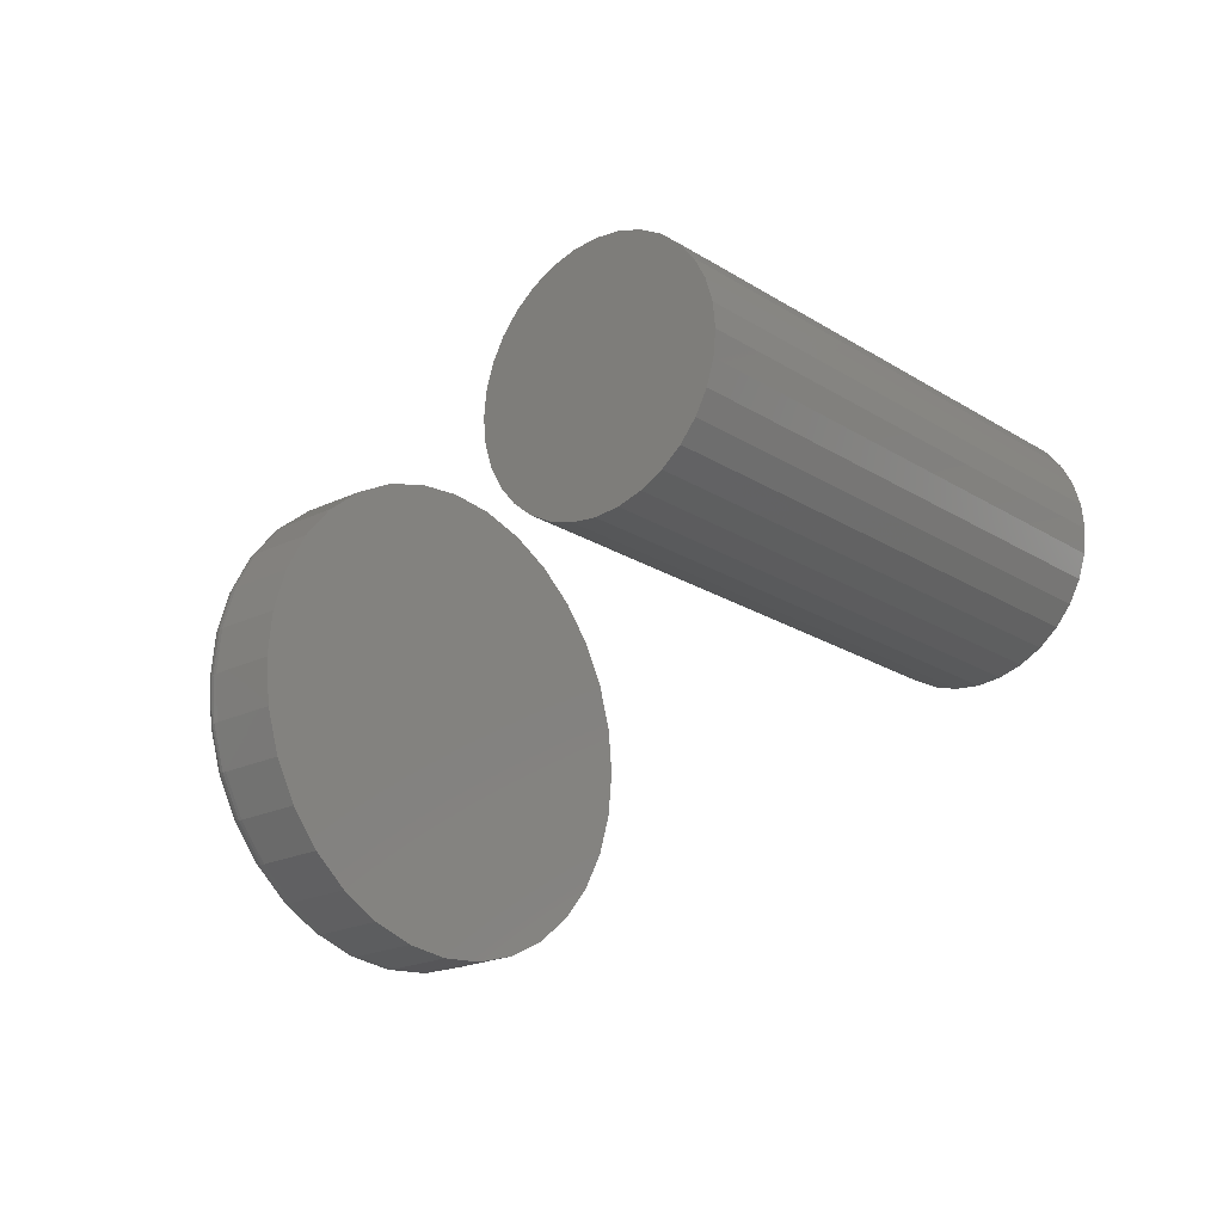
<metadata>
{"format":"stl","ext":"stl","renderer":"f3d","projection":"perspective","resolution":1024,"background":"white","views":[{"elev":-20.8,"azim":41.3,"up":"+Z"}]}
</metadata>
<code>
# stl→obj: 384 verts, 760 faces
v -0.625 0.003289 0.2845
v -0.625 0.0588 0.2791
v -0.625 -0.05222 0.2791
v -0.625 0.003289 -0.2845
v -0.625 -0.05222 -0.2791
v -0.625 0.0588 -0.2791
v -0.625 -0.1056 -0.2629
v -0.625 0.1122 -0.2629
v -0.625 -0.1548 -0.2366
v -0.625 0.1614 -0.2366
v -0.625 -0.1979 -0.2012
v -0.625 0.2045 -0.2012
v -0.625 -0.2333 -0.1581
v -0.625 0.2399 -0.1581
v -0.625 -0.2596 -0.1089
v -0.625 0.2662 -0.1089
v -0.625 -0.2758 -0.05551
v -0.625 0.2824 -0.05551
v -0.625 -0.2812 -1.243e-16
v -0.625 0.2878 -3.9e-16
v -0.625 -0.2758 0.05551
v -0.625 0.2824 0.05551
v -0.625 -0.2596 0.1089
v -0.625 0.2662 0.1089
v -0.625 -0.2333 0.1581
v -0.625 0.2399 0.1581
v -0.625 -0.1979 0.2012
v -0.625 0.2045 0.2012
v -0.625 -0.1548 0.2366
v -0.625 0.1614 0.2366
v -0.625 -0.1056 0.2629
v -0.625 0.1122 0.2629
v -0.5938 0.3191 -3.965e-16
v -0.5 0.3191 -3.867e-17
v -0.5938 0.313 -0.06161
v -0.5 0.313 -0.06161
v -0.5938 0.295 -0.1208
v -0.5 0.295 -0.1208
v -0.5938 0.2659 -0.1754
v -0.5 0.2659 -0.1754
v -0.5938 0.2266 -0.2233
v -0.5 0.2266 -0.2233
v -0.5938 0.1787 -0.2626
v -0.5 0.1787 -0.2626
v -0.5938 0.1241 -0.2918
v -0.5 0.1241 -0.2918
v -0.5938 0.0649 -0.3097
v -0.5 0.0649 -0.3097
v -0.5938 0.003289 -0.3158
v -0.5 0.003289 -0.3158
v -0.5938 -0.05832 -0.3097
v -0.5 -0.05832 -0.3097
v -0.5938 -0.1176 -0.2918
v -0.5 -0.1176 -0.2918
v -0.5938 -0.1722 -0.2626
v -0.5 -0.1722 -0.2626
v -0.5938 -0.22 -0.2233
v -0.5 -0.22 -0.2233
v -0.5938 -0.2593 -0.1754
v -0.5 -0.2593 -0.1754
v -0.5938 -0.2885 -0.1208
v -0.5 -0.2885 -0.1208
v -0.5938 -0.3064 -0.06161
v -0.5 -0.3064 -0.06161
v -0.5938 -0.3125 3.867e-17
v -0.5 -0.3125 3.867e-17
v -0.5938 -0.3064 0.06161
v -0.5 -0.3064 0.06161
v -0.5938 -0.2885 0.1208
v -0.5 -0.2885 0.1208
v -0.5938 -0.2593 0.1754
v -0.5 -0.2593 0.1754
v -0.5938 -0.22 0.2233
v -0.5 -0.22 0.2233
v -0.5938 -0.1722 0.2626
v -0.5 -0.1722 0.2626
v -0.5938 -0.1176 0.2918
v -0.5 -0.1176 0.2918
v -0.5938 -0.05832 0.3097
v -0.5 -0.05832 0.3097
v -0.5938 0.003289 0.3158
v -0.5 0.003289 0.3158
v -0.5938 0.0649 0.3097
v -0.5 0.0649 0.3097
v -0.5938 0.1241 0.2918
v -0.5 0.1241 0.2918
v -0.5938 0.1787 0.2626
v -0.5 0.1787 0.2626
v -0.5938 0.2266 0.2233
v -0.5 0.2266 0.2233
v -0.5938 0.2659 0.1754
v -0.5 0.2659 0.1754
v -0.5938 0.295 0.1208
v -0.5 0.295 0.1208
v -0.5938 0.313 0.06161
v -0.5 0.313 0.06161
v -0.5998 0.3185 -5.551e-17
v -0.5998 0.3124 -0.06149
v -0.6057 0.3167 -5.551e-17
v -0.6057 0.3107 -0.06114
v -0.6111 0.3138 -5.551e-17
v -0.6111 0.3078 -0.06058
v -0.6158 0.3099 -5.551e-17
v -0.6158 0.304 -0.05982
v -0.6197 0.3052 -5.551e-17
v -0.6197 0.2994 -0.0589
v -0.6226 0.2998 -5.551e-17
v -0.6226 0.2941 -0.05784
v -0.6244 0.2939 -5.551e-17
v -0.6244 0.2883 -0.0567
v -0.5998 -0.3058 -0.06149
v -0.5998 -0.3119 8.327e-17
v -0.6057 -0.3041 -0.06114
v -0.6057 -0.3101 8.327e-17
v -0.6111 -0.3013 -0.06058
v -0.6111 -0.3072 8.327e-17
v -0.6158 -0.2975 -0.05982
v -0.6158 -0.3033 5.551e-17
v -0.6197 -0.2928 -0.0589
v -0.6197 -0.2986 8.327e-17
v -0.6226 -0.2875 -0.05784
v -0.6226 -0.2932 8.327e-17
v -0.6244 -0.2818 -0.0567
v -0.6244 -0.2873 5.551e-17
v -0.5998 -0.2879 -0.1206
v -0.6057 -0.2863 -0.1199
v -0.6111 -0.2836 -0.1188
v -0.6158 -0.28 -0.1173
v -0.6197 -0.2756 -0.1155
v -0.6226 -0.2706 -0.1135
v -0.6244 -0.2652 -0.1112
v -0.5998 -0.2588 -0.1751
v -0.6057 -0.2573 -0.1741
v -0.6111 -0.2549 -0.1725
v -0.6158 -0.2517 -0.1704
v -0.6197 -0.2477 -0.1677
v -0.6226 -0.2432 -0.1647
v -0.6244 -0.2384 -0.1615
v -0.5998 -0.2196 -0.2229
v -0.6057 -0.2183 -0.2216
v -0.6111 -0.2163 -0.2196
v -0.6158 -0.2135 -0.2168
v -0.6197 -0.2102 -0.2135
v -0.6226 -0.2064 -0.2097
v -0.6244 -0.2022 -0.2055
v -0.5998 -0.1718 -0.2621
v -0.6057 -0.1708 -0.2606
v -0.6111 -0.1692 -0.2582
v -0.6158 -0.1671 -0.255
v -0.6197 -0.1644 -0.251
v -0.6226 -0.1614 -0.2465
v -0.6244 -0.1582 -0.2417
v -0.5998 -0.1173 -0.2912
v -0.6057 -0.1166 -0.2896
v -0.6111 -0.1155 -0.2869
v -0.6158 -0.1141 -0.2833
v -0.6197 -0.1122 -0.2789
v -0.6226 -0.1102 -0.2739
v -0.6244 -0.1079 -0.2685
v -0.5998 -0.0582 -0.3091
v -0.6057 -0.05785 -0.3074
v -0.6111 -0.05729 -0.3046
v -0.6158 -0.05653 -0.3007
v -0.6197 -0.05561 -0.2961
v -0.6226 -0.05455 -0.2908
v -0.6244 -0.05341 -0.2851
v -0.5998 0.003289 -0.3152
v -0.6057 0.003289 -0.3134
v -0.6111 0.003289 -0.3105
v -0.6158 0.003289 -0.3066
v -0.6197 0.003289 -0.3019
v -0.6226 0.003289 -0.2965
v -0.6244 0.003289 -0.2906
v -0.5998 0.06478 -0.3091
v -0.6057 0.06443 -0.3074
v -0.6111 0.06387 -0.3046
v -0.6158 0.06311 -0.3007
v -0.6197 0.06219 -0.2961
v -0.6226 0.06113 -0.2908
v -0.6244 0.05999 -0.2851
v -0.5998 0.1239 -0.2912
v -0.6057 0.1232 -0.2896
v -0.6111 0.1221 -0.2869
v -0.6158 0.1206 -0.2833
v -0.6197 0.1188 -0.2789
v -0.6226 0.1168 -0.2739
v -0.6244 0.1145 -0.2685
v -0.5998 0.1784 -0.2621
v -0.6057 0.1774 -0.2606
v -0.6111 0.1758 -0.2582
v -0.6158 0.1736 -0.255
v -0.6197 0.171 -0.251
v -0.6226 0.168 -0.2465
v -0.6244 0.1648 -0.2417
v -0.5998 0.2262 -0.2229
v -0.6057 0.2249 -0.2216
v -0.6111 0.2229 -0.2196
v -0.6158 0.2201 -0.2168
v -0.6197 0.2168 -0.2135
v -0.6226 0.2129 -0.2097
v -0.6244 0.2088 -0.2055
v -0.5998 0.2654 -0.1751
v -0.6057 0.2639 -0.1741
v -0.6111 0.2615 -0.1725
v -0.6158 0.2582 -0.1704
v -0.6197 0.2543 -0.1677
v -0.6226 0.2498 -0.1647
v -0.6244 0.2449 -0.1615
v -0.5998 0.2945 -0.1206
v -0.6057 0.2928 -0.1199
v -0.6111 0.2902 -0.1188
v -0.6158 0.2866 -0.1173
v -0.6197 0.2822 -0.1155
v -0.6226 0.2772 -0.1135
v -0.6244 0.2718 -0.1112
v -0.5998 -0.3058 0.06149
v -0.6057 -0.3041 0.06114
v -0.6111 -0.3013 0.06058
v -0.6158 -0.2975 0.05982
v -0.6197 -0.2928 0.0589
v -0.6226 -0.2875 0.05784
v -0.6244 -0.2818 0.0567
v -0.5998 0.3124 0.06149
v -0.6057 0.3107 0.06114
v -0.6111 0.3078 0.06058
v -0.6158 0.304 0.05982
v -0.6197 0.2994 0.0589
v -0.6226 0.2941 0.05784
v -0.6244 0.2883 0.0567
v -0.5998 0.2945 0.1206
v -0.6057 0.2928 0.1199
v -0.6111 0.2902 0.1188
v -0.6158 0.2866 0.1173
v -0.6197 0.2822 0.1155
v -0.6226 0.2772 0.1135
v -0.6244 0.2718 0.1112
v -0.5998 0.2654 0.1751
v -0.6057 0.2639 0.1741
v -0.6111 0.2615 0.1725
v -0.6158 0.2582 0.1704
v -0.6197 0.2543 0.1677
v -0.6226 0.2498 0.1647
v -0.6244 0.2449 0.1615
v -0.5998 0.2262 0.2229
v -0.6057 0.2249 0.2216
v -0.6111 0.2229 0.2196
v -0.6158 0.2201 0.2168
v -0.6197 0.2168 0.2135
v -0.6226 0.2129 0.2097
v -0.6244 0.2088 0.2055
v -0.5998 0.1784 0.2621
v -0.6057 0.1774 0.2606
v -0.6111 0.1758 0.2582
v -0.6158 0.1736 0.255
v -0.6197 0.171 0.251
v -0.6226 0.168 0.2465
v -0.6244 0.1648 0.2417
v -0.5998 0.1239 0.2912
v -0.6057 0.1232 0.2896
v -0.6111 0.1221 0.2869
v -0.6158 0.1206 0.2833
v -0.6197 0.1188 0.2789
v -0.6226 0.1168 0.2739
v -0.6244 0.1145 0.2685
v -0.5998 0.06478 0.3091
v -0.6057 0.06443 0.3074
v -0.6111 0.06387 0.3046
v -0.6158 0.06311 0.3007
v -0.6197 0.06219 0.2961
v -0.6226 0.06113 0.2908
v -0.6244 0.05999 0.2851
v -0.5998 0.003289 0.3152
v -0.6057 0.003289 0.3134
v -0.6111 0.003289 0.3105
v -0.6158 0.003289 0.3066
v -0.6197 0.003289 0.3019
v -0.6226 0.003289 0.2965
v -0.6244 0.003289 0.2906
v -0.5998 -0.0582 0.3091
v -0.6057 -0.05785 0.3074
v -0.6111 -0.05729 0.3046
v -0.6158 -0.05653 0.3007
v -0.6197 -0.05561 0.2961
v -0.6226 -0.05455 0.2908
v -0.6244 -0.05341 0.2851
v -0.5998 -0.1173 0.2912
v -0.6057 -0.1166 0.2896
v -0.6111 -0.1155 0.2869
v -0.6158 -0.1141 0.2833
v -0.6197 -0.1122 0.2789
v -0.6226 -0.1102 0.2739
v -0.6244 -0.1079 0.2685
v -0.5998 -0.1718 0.2621
v -0.6057 -0.1708 0.2606
v -0.6111 -0.1692 0.2582
v -0.6158 -0.1671 0.255
v -0.6197 -0.1644 0.251
v -0.6226 -0.1614 0.2465
v -0.6244 -0.1582 0.2417
v -0.5998 -0.2196 0.2229
v -0.6057 -0.2183 0.2216
v -0.6111 -0.2163 0.2196
v -0.6158 -0.2135 0.2168
v -0.6197 -0.2102 0.2135
v -0.6226 -0.2064 0.2097
v -0.6244 -0.2022 0.2055
v -0.5998 -0.2588 0.1751
v -0.6057 -0.2573 0.1741
v -0.6111 -0.2549 0.1725
v -0.6158 -0.2517 0.1704
v -0.6197 -0.2477 0.1677
v -0.6226 -0.2432 0.1647
v -0.6244 -0.2384 0.1615
v -0.5998 -0.2879 0.1206
v -0.6057 -0.2863 0.1199
v -0.6111 -0.2836 0.1188
v -0.6158 -0.28 0.1173
v -0.6197 -0.2756 0.1155
v -0.6226 -0.2706 0.1135
v -0.6244 -0.2652 0.1112
v 0.281 -0.625 0.1452
v 0.3374 -0.625 0.1452
v 0.3092 -0.625 0.148
v 0.2538 -0.625 0.137
v 0.3646 -0.625 0.137
v 0.3646 -0.625 -0.1304
v 0.281 -0.625 -0.1387
v 0.3374 -0.625 -0.1387
v 0.3092 -0.625 -0.1414
v 0.3896 -0.625 0.1236
v 0.2288 -0.625 0.1236
v 0.4116 -0.625 0.1056
v 0.2069 -0.625 0.1056
v 0.4296 -0.625 0.0837
v 0.1889 -0.625 0.0837
v 0.4429 -0.625 0.05868
v 0.1755 -0.625 0.05868
v 0.4512 -0.625 0.03153
v 0.1673 -0.625 0.03153
v 0.4539 -0.625 0.003289
v 0.1645 -0.625 0.003289
v 0.4512 -0.625 -0.02495
v 0.1673 -0.625 -0.02495
v 0.4429 -0.625 -0.0521
v 0.1755 -0.625 -0.0521
v 0.4296 -0.625 -0.07712
v 0.1889 -0.625 -0.07712
v 0.4116 -0.625 -0.09905
v 0.2069 -0.625 -0.09905
v 0.3896 -0.625 -0.1171
v 0.2288 -0.625 -0.1171
v 0.2538 -0.625 -0.1304
v 0.3092 1.191e-16 0.148
v 0.3374 1.22e-16 0.1452
v 0.281 1.158e-16 0.1452
v 0.2538 1.123e-16 0.137
v 0.3646 1.246e-16 0.137
v 0.3374 1.063e-16 -0.1387
v 0.281 1e-16 -0.1387
v 0.3646 1.097e-16 -0.1304
v 0.3092 1.03e-16 -0.1414
v 0.2538 9.745e-17 -0.1304
v 0.2288 9.541e-17 -0.1171
v 0.3896 1.133e-16 -0.1171
v 0.2069 9.398e-17 -0.09905
v 0.4116 1.167e-16 -0.09905
v 0.1889 9.32e-17 -0.07712
v 0.4296 1.199e-16 -0.07712
v 0.1755 9.31e-17 -0.0521
v 0.4429 1.228e-16 -0.0521
v 0.1673 9.369e-17 -0.02495
v 0.4512 1.252e-16 -0.02495
v 0.1645 9.495e-17 0.003289
v 0.4539 1.271e-16 0.003289
v 0.1673 9.683e-17 0.03153
v 0.4512 1.284e-16 0.03153
v 0.1755 9.925e-17 0.05868
v 0.4429 1.289e-16 0.05868
v 0.1889 1.021e-16 0.0837
v 0.4296 1.288e-16 0.0837
v 0.2069 1.053e-16 0.1056
v 0.4116 1.281e-16 0.1056
v 0.2288 1.088e-16 0.1236
v 0.3896 1.266e-16 0.1236
f 1 2 3
f 4 5 6
f 6 5 7
f 6 7 8
f 8 7 9
f 8 9 10
f 10 9 11
f 10 11 12
f 12 11 13
f 12 13 14
f 14 13 15
f 14 15 16
f 16 15 17
f 16 17 18
f 18 17 19
f 18 19 20
f 20 19 21
f 20 21 22
f 22 21 23
f 22 23 24
f 24 23 25
f 24 25 26
f 26 25 27
f 26 27 28
f 28 27 29
f 28 29 30
f 30 29 31
f 30 31 32
f 32 31 3
f 32 3 2
f 33 34 35
f 35 34 36
f 35 36 37
f 37 36 38
f 37 38 39
f 39 38 40
f 39 40 41
f 41 40 42
f 41 42 43
f 43 42 44
f 43 44 45
f 45 44 46
f 45 46 47
f 47 46 48
f 47 48 49
f 49 48 50
f 49 50 51
f 51 50 52
f 51 52 53
f 53 52 54
f 53 54 55
f 55 54 56
f 55 56 57
f 57 56 58
f 57 58 59
f 59 58 60
f 59 60 61
f 61 60 62
f 61 62 63
f 63 62 64
f 63 64 65
f 65 64 66
f 65 66 67
f 67 66 68
f 67 68 69
f 69 68 70
f 69 70 71
f 71 70 72
f 71 72 73
f 73 72 74
f 73 74 75
f 75 74 76
f 75 76 77
f 77 76 78
f 77 78 79
f 79 78 80
f 79 80 81
f 81 80 82
f 81 82 83
f 83 82 84
f 83 84 85
f 85 84 86
f 85 86 87
f 87 86 88
f 87 88 89
f 89 88 90
f 89 90 91
f 91 90 92
f 91 92 93
f 93 92 94
f 93 94 95
f 95 94 96
f 95 96 33
f 33 96 34
f 33 35 97
f 97 35 98
f 97 98 99
f 99 98 100
f 99 100 101
f 101 100 102
f 101 102 103
f 103 102 104
f 103 104 105
f 105 104 106
f 105 106 107
f 107 106 108
f 107 108 109
f 109 108 110
f 109 110 20
f 20 110 18
f 63 65 111
f 111 65 112
f 111 112 113
f 113 112 114
f 113 114 115
f 115 114 116
f 115 116 117
f 117 116 118
f 117 118 119
f 119 118 120
f 119 120 121
f 121 120 122
f 121 122 123
f 123 122 124
f 123 124 17
f 17 124 19
f 61 63 125
f 125 63 111
f 125 111 126
f 126 111 113
f 126 113 127
f 127 113 115
f 127 115 128
f 128 115 117
f 128 117 129
f 129 117 119
f 129 119 130
f 130 119 121
f 130 121 131
f 131 121 123
f 131 123 15
f 15 123 17
f 59 61 132
f 132 61 125
f 132 125 133
f 133 125 126
f 133 126 134
f 134 126 127
f 134 127 135
f 135 127 128
f 135 128 136
f 136 128 129
f 136 129 137
f 137 129 130
f 137 130 138
f 138 130 131
f 138 131 13
f 13 131 15
f 57 59 139
f 139 59 132
f 139 132 140
f 140 132 133
f 140 133 141
f 141 133 134
f 141 134 142
f 142 134 135
f 142 135 143
f 143 135 136
f 143 136 144
f 144 136 137
f 144 137 145
f 145 137 138
f 145 138 11
f 11 138 13
f 55 57 146
f 146 57 139
f 146 139 147
f 147 139 140
f 147 140 148
f 148 140 141
f 148 141 149
f 149 141 142
f 149 142 150
f 150 142 143
f 150 143 151
f 151 143 144
f 151 144 152
f 152 144 145
f 152 145 9
f 9 145 11
f 53 55 153
f 153 55 146
f 153 146 154
f 154 146 147
f 154 147 155
f 155 147 148
f 155 148 156
f 156 148 149
f 156 149 157
f 157 149 150
f 157 150 158
f 158 150 151
f 158 151 159
f 159 151 152
f 159 152 7
f 7 152 9
f 51 53 160
f 160 53 153
f 160 153 161
f 161 153 154
f 161 154 162
f 162 154 155
f 162 155 163
f 163 155 156
f 163 156 164
f 164 156 157
f 164 157 165
f 165 157 158
f 165 158 166
f 166 158 159
f 166 159 5
f 5 159 7
f 49 51 167
f 167 51 160
f 167 160 168
f 168 160 161
f 168 161 169
f 169 161 162
f 169 162 170
f 170 162 163
f 170 163 171
f 171 163 164
f 171 164 172
f 172 164 165
f 172 165 173
f 173 165 166
f 173 166 4
f 4 166 5
f 47 49 174
f 174 49 167
f 174 167 175
f 175 167 168
f 175 168 176
f 176 168 169
f 176 169 177
f 177 169 170
f 177 170 178
f 178 170 171
f 178 171 179
f 179 171 172
f 179 172 180
f 180 172 173
f 180 173 6
f 6 173 4
f 45 47 181
f 181 47 174
f 181 174 182
f 182 174 175
f 182 175 183
f 183 175 176
f 183 176 184
f 184 176 177
f 184 177 185
f 185 177 178
f 185 178 186
f 186 178 179
f 186 179 187
f 187 179 180
f 187 180 8
f 8 180 6
f 43 45 188
f 188 45 181
f 188 181 189
f 189 181 182
f 189 182 190
f 190 182 183
f 190 183 191
f 191 183 184
f 191 184 192
f 192 184 185
f 192 185 193
f 193 185 186
f 193 186 194
f 194 186 187
f 194 187 10
f 10 187 8
f 41 43 195
f 195 43 188
f 195 188 196
f 196 188 189
f 196 189 197
f 197 189 190
f 197 190 198
f 198 190 191
f 198 191 199
f 199 191 192
f 199 192 200
f 200 192 193
f 200 193 201
f 201 193 194
f 201 194 12
f 12 194 10
f 39 41 202
f 202 41 195
f 202 195 203
f 203 195 196
f 203 196 204
f 204 196 197
f 204 197 205
f 205 197 198
f 205 198 206
f 206 198 199
f 206 199 207
f 207 199 200
f 207 200 208
f 208 200 201
f 208 201 14
f 14 201 12
f 37 39 209
f 209 39 202
f 209 202 210
f 210 202 203
f 210 203 211
f 211 203 204
f 211 204 212
f 212 204 205
f 212 205 213
f 213 205 206
f 213 206 214
f 214 206 207
f 214 207 215
f 215 207 208
f 215 208 16
f 16 208 14
f 35 37 98
f 98 37 209
f 98 209 100
f 100 209 210
f 100 210 102
f 102 210 211
f 102 211 104
f 104 211 212
f 104 212 106
f 106 212 213
f 106 213 108
f 108 213 214
f 108 214 110
f 110 214 215
f 110 215 18
f 18 215 16
f 65 67 112
f 112 67 216
f 112 216 114
f 114 216 217
f 114 217 116
f 116 217 218
f 116 218 118
f 118 218 219
f 118 219 120
f 120 219 220
f 120 220 122
f 122 220 221
f 122 221 124
f 124 221 222
f 124 222 19
f 19 222 21
f 95 33 223
f 223 33 97
f 223 97 224
f 224 97 99
f 224 99 225
f 225 99 101
f 225 101 226
f 226 101 103
f 226 103 227
f 227 103 105
f 227 105 228
f 228 105 107
f 228 107 229
f 229 107 109
f 229 109 22
f 22 109 20
f 93 95 230
f 230 95 223
f 230 223 231
f 231 223 224
f 231 224 232
f 232 224 225
f 232 225 233
f 233 225 226
f 233 226 234
f 234 226 227
f 234 227 235
f 235 227 228
f 235 228 236
f 236 228 229
f 236 229 24
f 24 229 22
f 91 93 237
f 237 93 230
f 237 230 238
f 238 230 231
f 238 231 239
f 239 231 232
f 239 232 240
f 240 232 233
f 240 233 241
f 241 233 234
f 241 234 242
f 242 234 235
f 242 235 243
f 243 235 236
f 243 236 26
f 26 236 24
f 89 91 244
f 244 91 237
f 244 237 245
f 245 237 238
f 245 238 246
f 246 238 239
f 246 239 247
f 247 239 240
f 247 240 248
f 248 240 241
f 248 241 249
f 249 241 242
f 249 242 250
f 250 242 243
f 250 243 28
f 28 243 26
f 87 89 251
f 251 89 244
f 251 244 252
f 252 244 245
f 252 245 253
f 253 245 246
f 253 246 254
f 254 246 247
f 254 247 255
f 255 247 248
f 255 248 256
f 256 248 249
f 256 249 257
f 257 249 250
f 257 250 30
f 30 250 28
f 85 87 258
f 258 87 251
f 258 251 259
f 259 251 252
f 259 252 260
f 260 252 253
f 260 253 261
f 261 253 254
f 261 254 262
f 262 254 255
f 262 255 263
f 263 255 256
f 263 256 264
f 264 256 257
f 264 257 32
f 32 257 30
f 83 85 265
f 265 85 258
f 265 258 266
f 266 258 259
f 266 259 267
f 267 259 260
f 267 260 268
f 268 260 261
f 268 261 269
f 269 261 262
f 269 262 270
f 270 262 263
f 270 263 271
f 271 263 264
f 271 264 2
f 2 264 32
f 81 83 272
f 272 83 265
f 272 265 273
f 273 265 266
f 273 266 274
f 274 266 267
f 274 267 275
f 275 267 268
f 275 268 276
f 276 268 269
f 276 269 277
f 277 269 270
f 277 270 278
f 278 270 271
f 278 271 1
f 1 271 2
f 79 81 279
f 279 81 272
f 279 272 280
f 280 272 273
f 280 273 281
f 281 273 274
f 281 274 282
f 282 274 275
f 282 275 283
f 283 275 276
f 283 276 284
f 284 276 277
f 284 277 285
f 285 277 278
f 285 278 3
f 3 278 1
f 77 79 286
f 286 79 279
f 286 279 287
f 287 279 280
f 287 280 288
f 288 280 281
f 288 281 289
f 289 281 282
f 289 282 290
f 290 282 283
f 290 283 291
f 291 283 284
f 291 284 292
f 292 284 285
f 292 285 31
f 31 285 3
f 75 77 293
f 293 77 286
f 293 286 294
f 294 286 287
f 294 287 295
f 295 287 288
f 295 288 296
f 296 288 289
f 296 289 297
f 297 289 290
f 297 290 298
f 298 290 291
f 298 291 299
f 299 291 292
f 299 292 29
f 29 292 31
f 73 75 300
f 300 75 293
f 300 293 301
f 301 293 294
f 301 294 302
f 302 294 295
f 302 295 303
f 303 295 296
f 303 296 304
f 304 296 297
f 304 297 305
f 305 297 298
f 305 298 306
f 306 298 299
f 306 299 27
f 27 299 29
f 71 73 307
f 307 73 300
f 307 300 308
f 308 300 301
f 308 301 309
f 309 301 302
f 309 302 310
f 310 302 303
f 310 303 311
f 311 303 304
f 311 304 312
f 312 304 305
f 312 305 313
f 313 305 306
f 313 306 25
f 25 306 27
f 69 71 314
f 314 71 307
f 314 307 315
f 315 307 308
f 315 308 316
f 316 308 309
f 316 309 317
f 317 309 310
f 317 310 318
f 318 310 311
f 318 311 319
f 319 311 312
f 319 312 320
f 320 312 313
f 320 313 23
f 23 313 25
f 67 69 216
f 216 69 314
f 216 314 217
f 217 314 315
f 217 315 218
f 218 315 316
f 218 316 219
f 219 316 317
f 219 317 220
f 220 317 318
f 220 318 221
f 221 318 319
f 221 319 222
f 222 319 320
f 222 320 21
f 21 320 23
f 80 84 82
f 84 80 86
f 86 80 78
f 86 78 88
f 88 78 76
f 88 76 90
f 90 76 74
f 90 74 92
f 92 74 72
f 92 72 94
f 94 72 70
f 94 70 96
f 96 70 68
f 96 68 34
f 34 68 66
f 34 66 36
f 36 66 64
f 36 64 38
f 38 64 62
f 38 62 40
f 40 62 60
f 40 60 42
f 42 60 58
f 42 58 44
f 44 58 56
f 44 56 46
f 46 56 54
f 46 54 48
f 48 54 52
f 48 52 50
f 321 322 323
f 322 321 324
f 322 324 325
f 326 327 328
f 328 327 329
f 325 324 330
f 330 324 331
f 330 331 332
f 332 331 333
f 332 333 334
f 334 333 335
f 334 335 336
f 336 335 337
f 336 337 338
f 338 337 339
f 338 339 340
f 340 339 341
f 340 341 342
f 342 341 343
f 342 343 344
f 344 343 345
f 344 345 346
f 346 345 347
f 346 347 348
f 348 347 349
f 348 349 350
f 350 349 351
f 350 351 326
f 326 351 352
f 326 352 327
f 353 354 355
f 356 355 354
f 357 356 354
f 358 359 360
f 361 359 358
f 359 362 360
f 360 362 363
f 360 363 364
f 364 363 365
f 364 365 366
f 366 365 367
f 366 367 368
f 368 367 369
f 368 369 370
f 370 369 371
f 370 371 372
f 372 371 373
f 372 373 374
f 374 373 375
f 374 375 376
f 376 375 377
f 376 377 378
f 378 377 379
f 378 379 380
f 380 379 381
f 380 381 382
f 382 381 383
f 382 383 384
f 384 383 356
f 384 356 357
f 374 340 372
f 372 340 342
f 372 342 370
f 370 342 344
f 370 344 368
f 368 344 346
f 368 346 366
f 366 346 348
f 366 348 364
f 364 348 350
f 364 350 360
f 360 350 326
f 360 326 358
f 358 326 328
f 358 328 361
f 361 328 329
f 361 329 359
f 359 329 327
f 359 327 362
f 362 327 352
f 362 352 363
f 363 352 351
f 363 351 365
f 365 351 349
f 365 349 367
f 367 349 347
f 367 347 369
f 369 347 345
f 369 345 371
f 371 345 343
f 371 343 373
f 373 343 341
f 373 341 375
f 375 341 339
f 375 339 377
f 377 339 337
f 377 337 379
f 379 337 335
f 379 335 381
f 381 335 333
f 381 333 383
f 383 333 331
f 383 331 356
f 356 331 324
f 356 324 355
f 355 324 321
f 355 321 353
f 353 321 323
f 353 323 354
f 354 323 322
f 354 322 357
f 357 322 325
f 357 325 384
f 384 325 330
f 384 330 382
f 382 330 332
f 382 332 380
f 380 332 334
f 380 334 378
f 378 334 336
f 378 336 376
f 376 336 338
f 376 338 374
f 374 338 340

</code>
